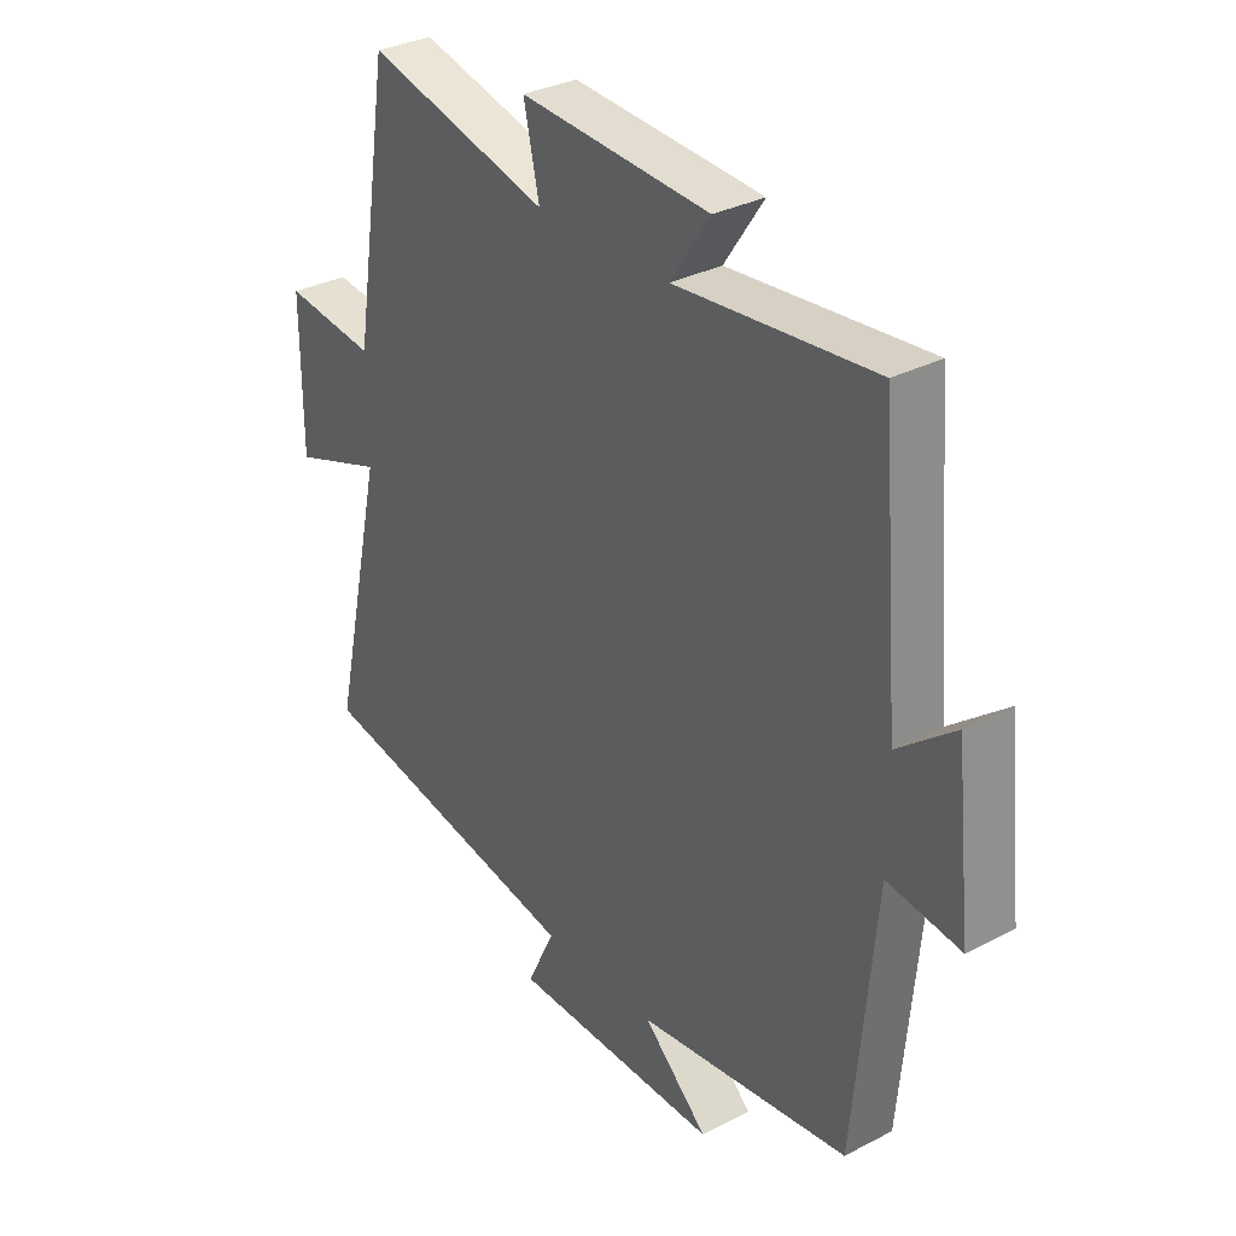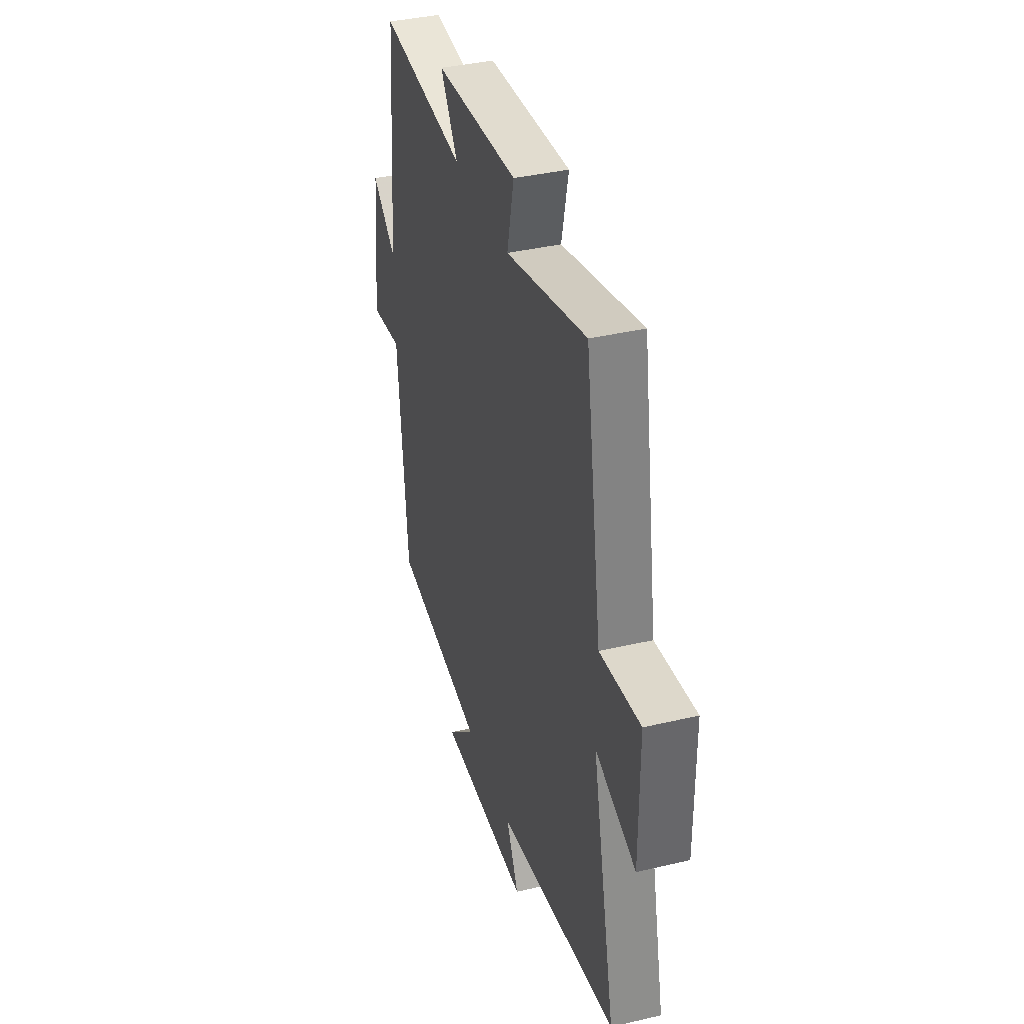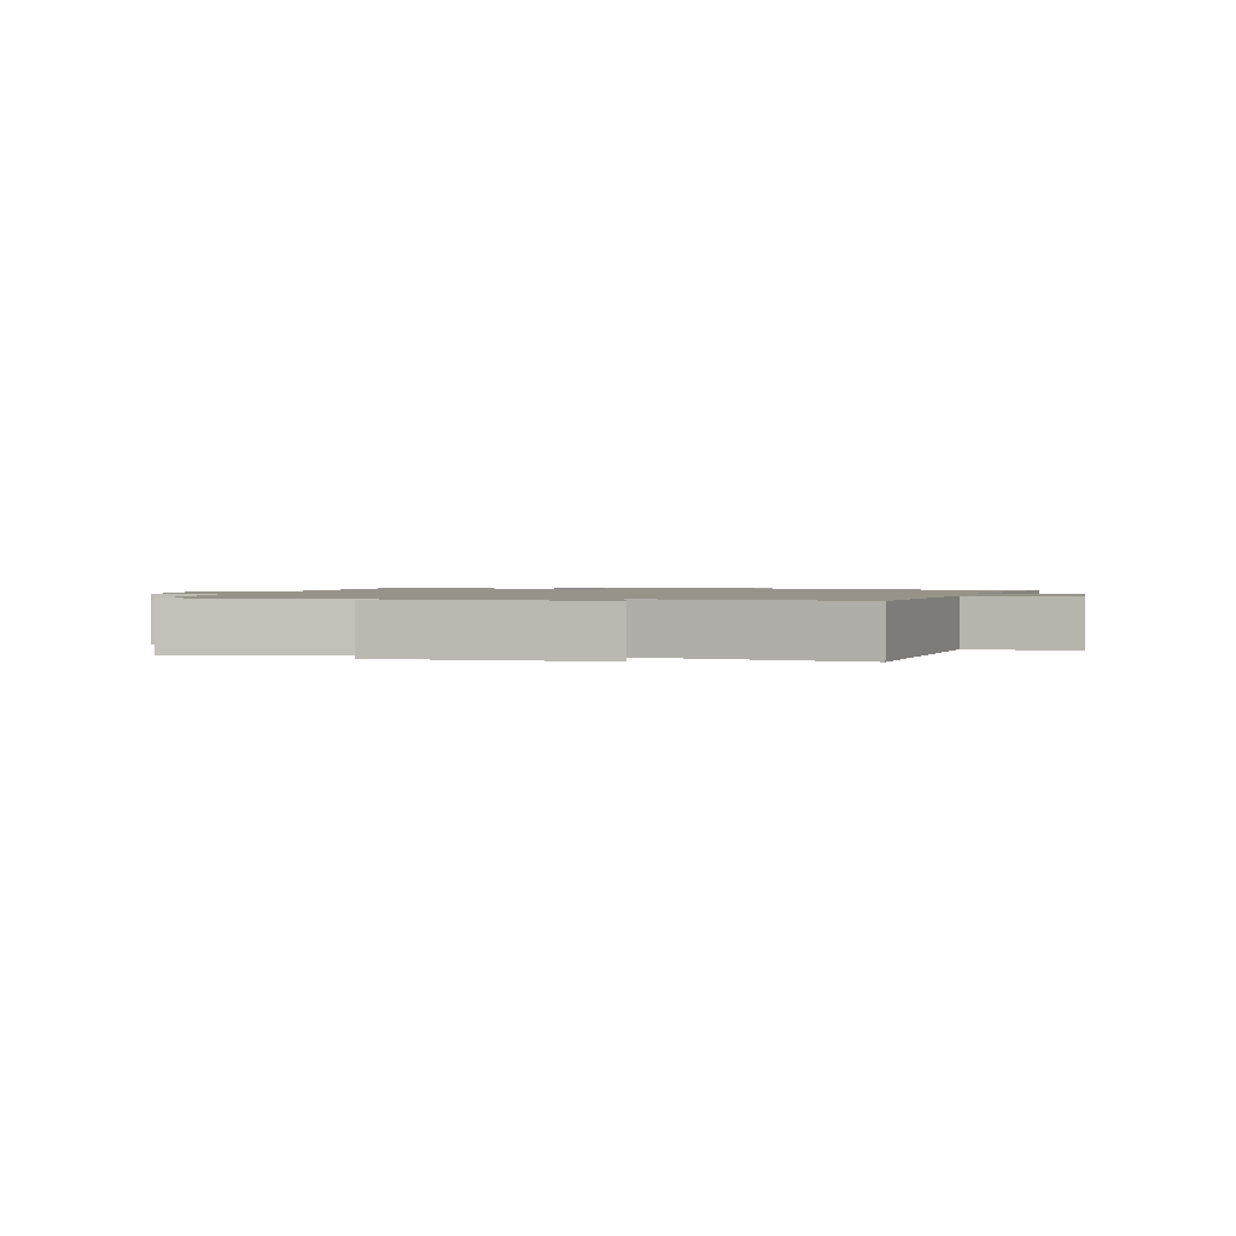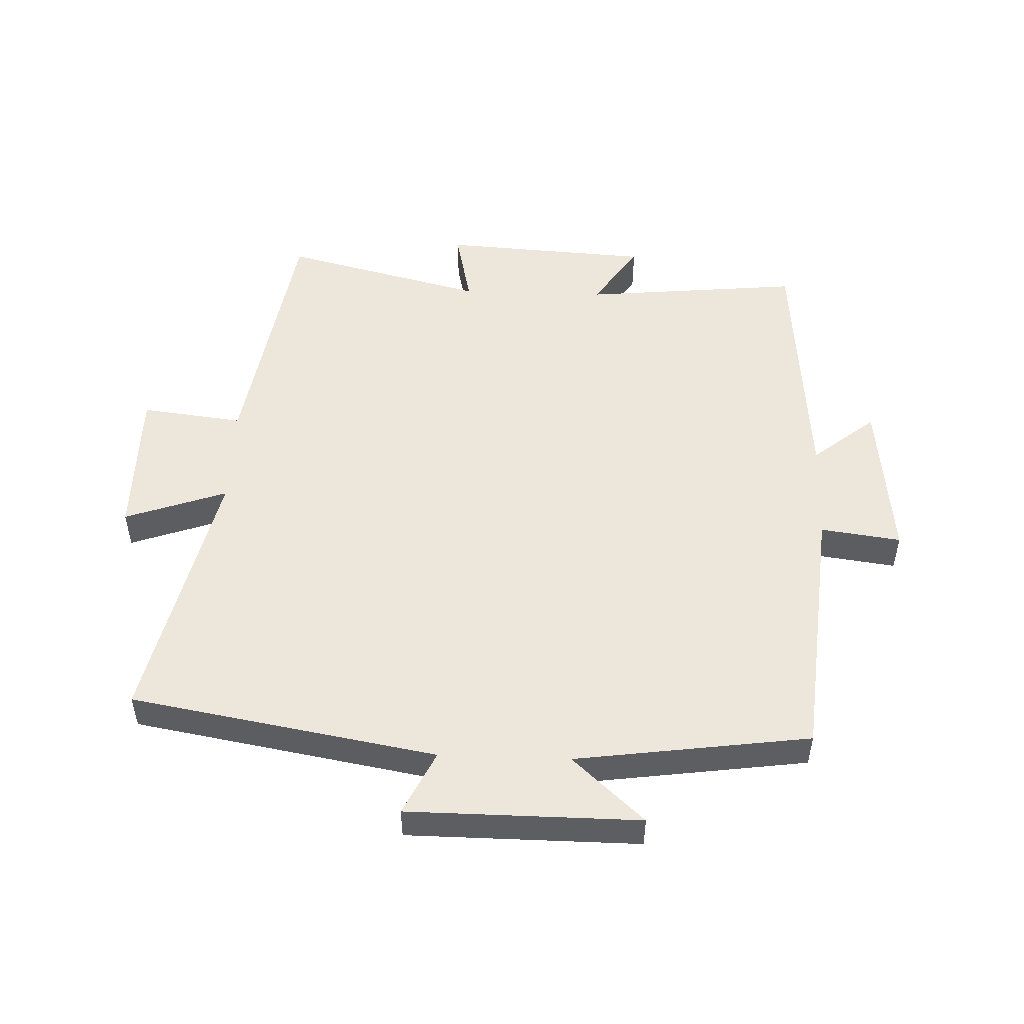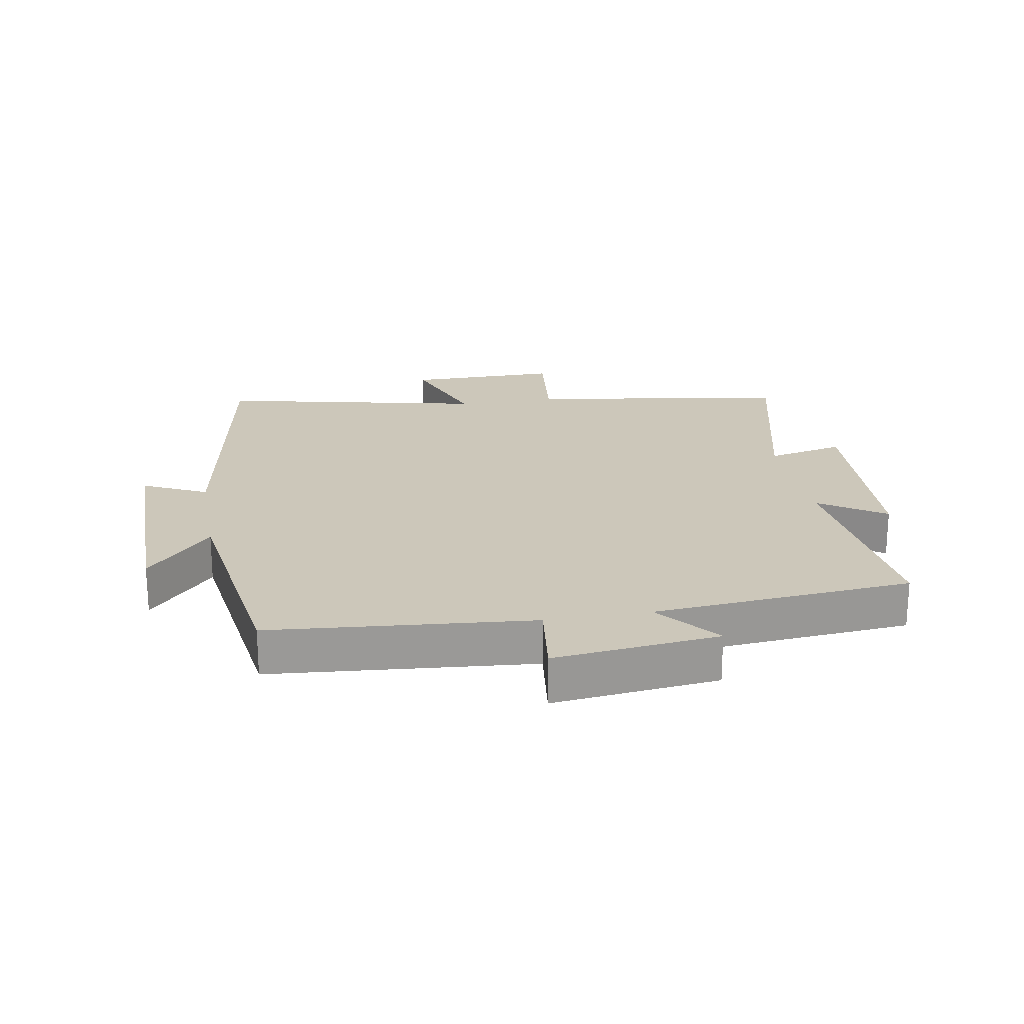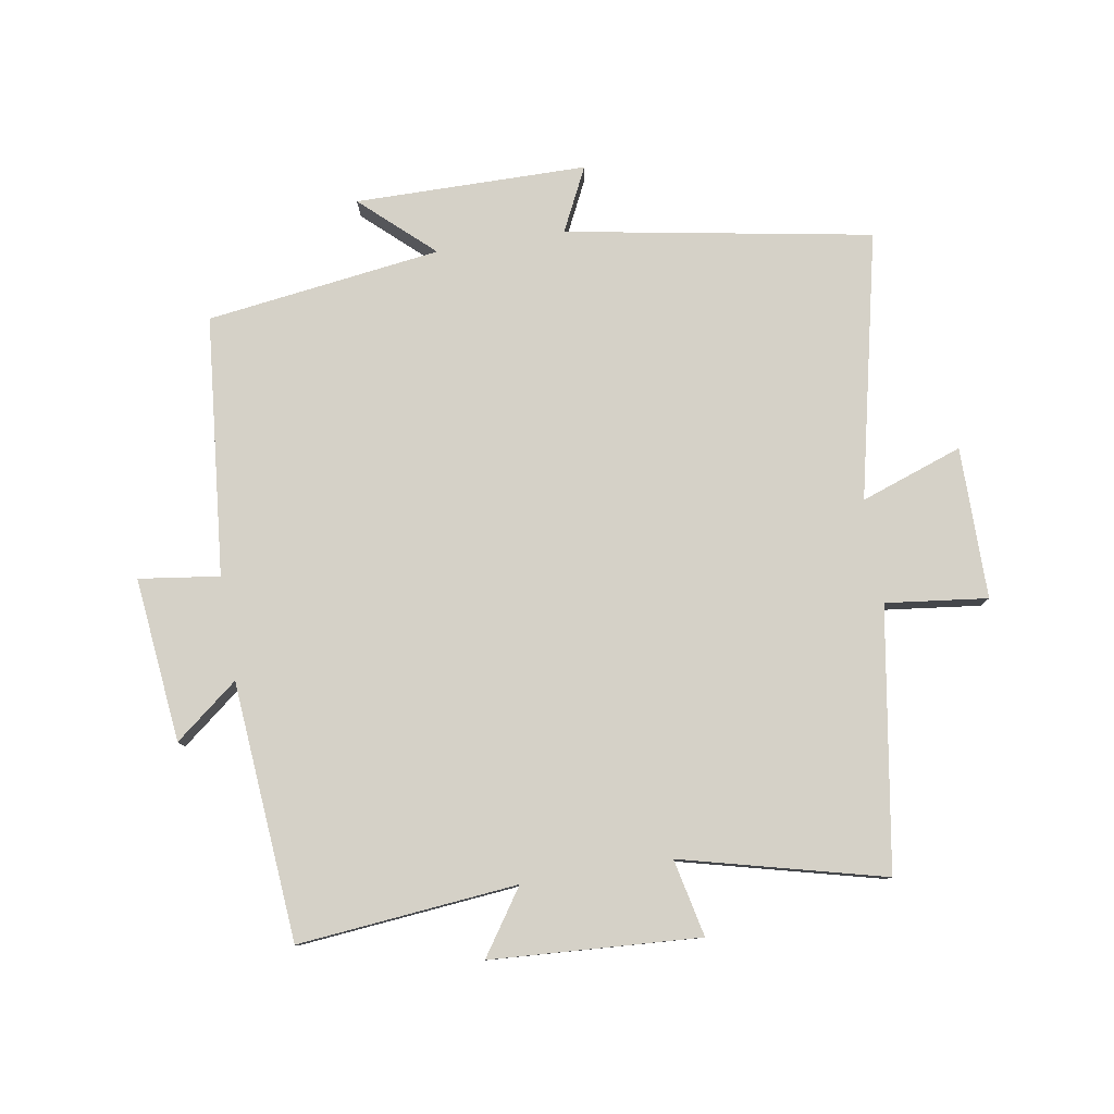
<metadata>
{"format":"obj","ext":"obj","renderer":"f3d","projection":"perspective","resolution":1024,"background":"white","views":[{"elev":32.0,"azim":-126.2,"up":"+Z"},{"elev":38.2,"azim":73.4,"up":"+Z"},{"elev":1.4,"azim":10.5,"up":"+Y"},{"elev":50.9,"azim":-177.9,"up":"+Y"},{"elev":21.5,"azim":-100.2,"up":"+Y"},{"elev":79.5,"azim":-9.3,"up":"+Y"}]}
</metadata>
<code>
v 0.594 0.07 -0.416
v 0.112 0.07 -0.5
v 0.161 0.07 -0.601
v -0.205 0.07 -0.603
v -0.092 0.07 -0.5
v -0.462 0.07 -0.449
v -0.5 0.07 -0.038
v -0.627 0.07 -0.055
v -0.599 0.07 0.205
v -0.5 0.07 0.126
v -0.466 0.07 0.534
v -0.12 0.07 0.5
v -0.189 0.07 0.602
v 0.141 0.07 0.622
v 0.114 0.07 0.5
v 0.434 0.07 0.58
v 0.5 0.07 0.168
v 0.661 0.07 0.187
v 0.661 0.07 -0.053
v 0.5 0.07 0.004
v 0.594 0 -0.416
v 0.112 0 -0.5
v 0.161 0 -0.601
v -0.205 0 -0.603
v -0.092 0 -0.5
v -0.462 0 -0.449
v -0.5 0 -0.038
v -0.627 0 -0.055
v -0.599 0 0.205
v -0.5 0 0.126
v -0.466 0 0.534
v -0.12 0 0.5
v -0.189 0 0.602
v 0.141 0 0.622
v 0.114 0 0.5
v 0.434 0 0.58
v 0.5 0 0.168
v 0.661 0 0.187
v 0.661 0 -0.053
v 0.5 0 0.004
f 17 18 19 20
f 15 16 17 20
f 15 20 1 2
f 12 13 14 15
f 12 15 2
f 10 11 12 2
f 7 8 9 10
f 7 10 2
f 6 7 2
f 5 6 2
f 2 3 4 5
f 40 39 38 37
f 40 37 36 35
f 22 21 40 35
f 35 34 33 32
f 22 35 32
f 22 32 31 30
f 30 29 28 27
f 22 30 27
f 22 27 26
f 22 26 25
f 25 24 23 22
f 1 21 22 2
f 2 22 23 3
f 3 23 24 4
f 4 24 25 5
f 5 25 26 6
f 6 26 27 7
f 7 27 28 8
f 8 28 29 9
f 9 29 30 10
f 10 30 31 11
f 11 31 32 12
f 12 32 33 13
f 13 33 34 14
f 14 34 35 15
f 15 35 36 16
f 16 36 37 17
f 17 37 38 18
f 18 38 39 19
f 19 39 40 20
f 20 40 21 1

</code>
